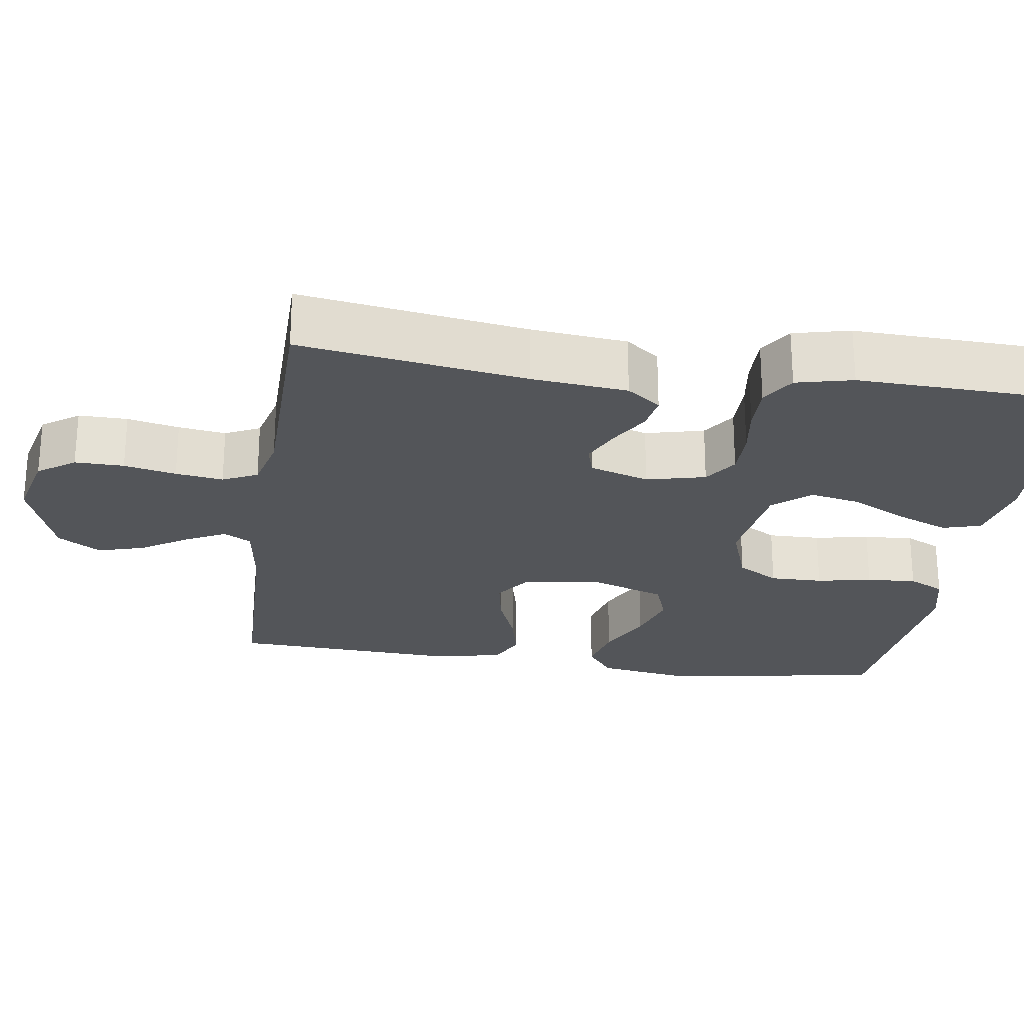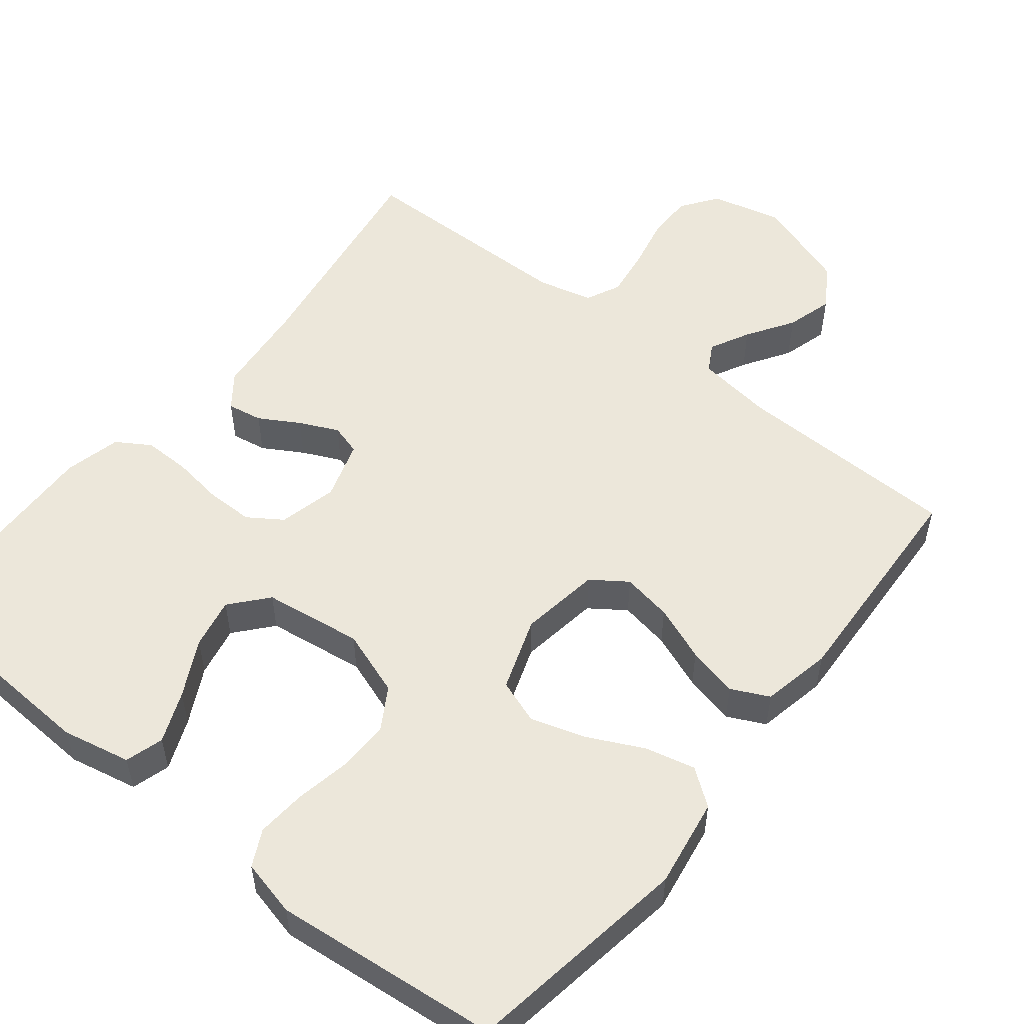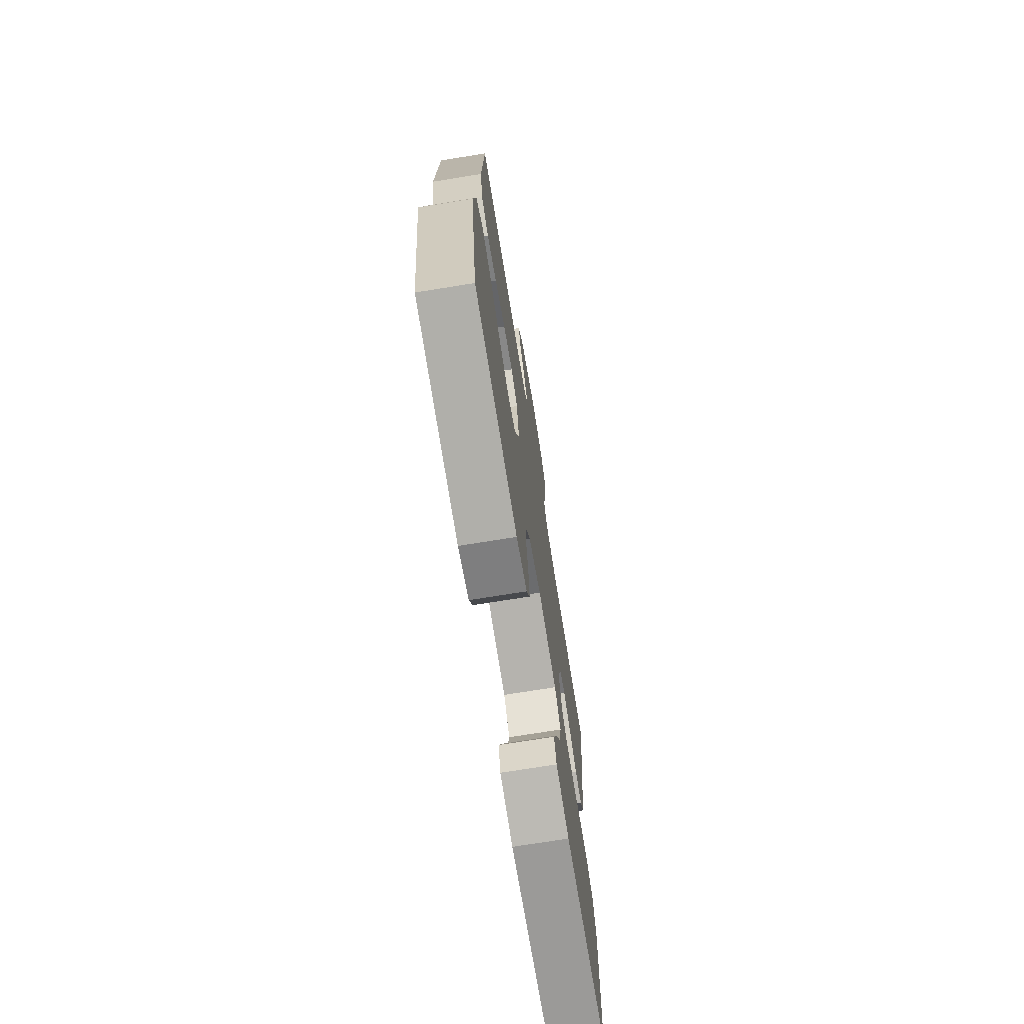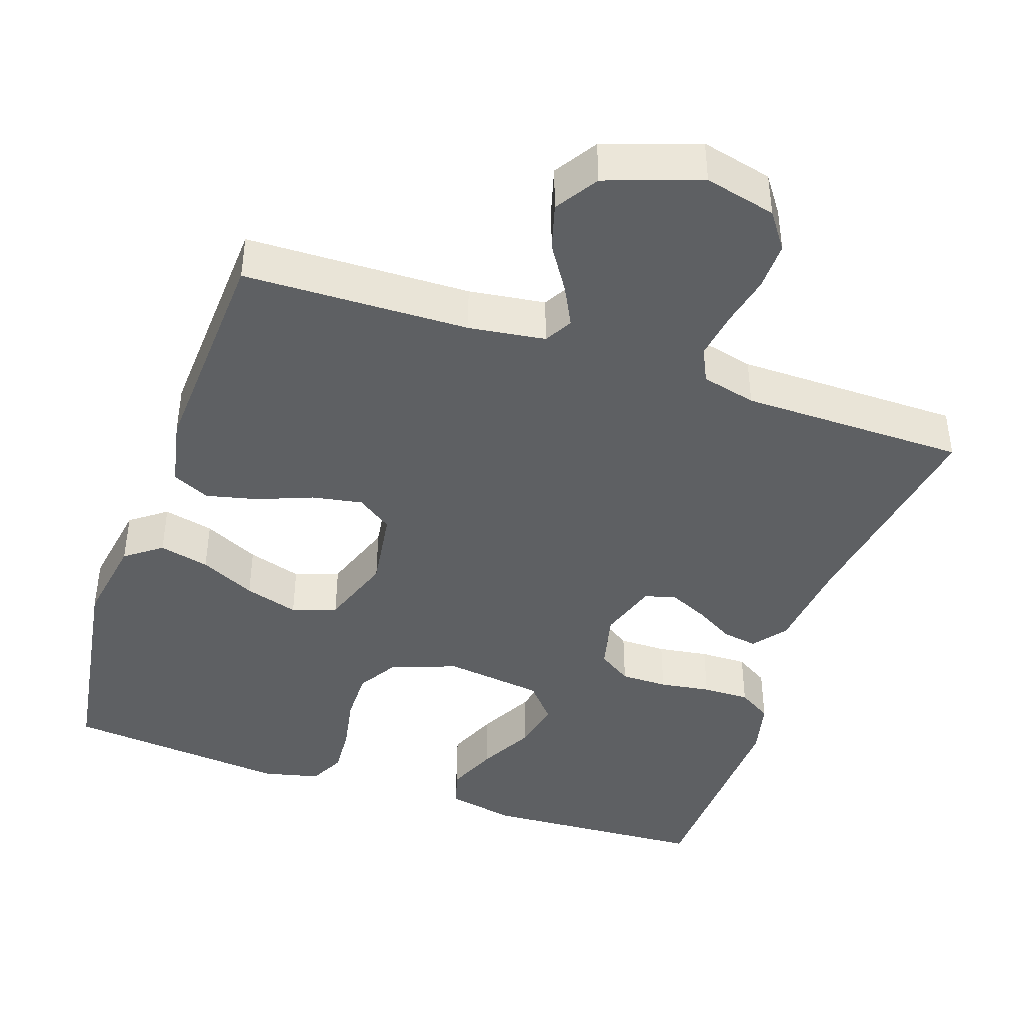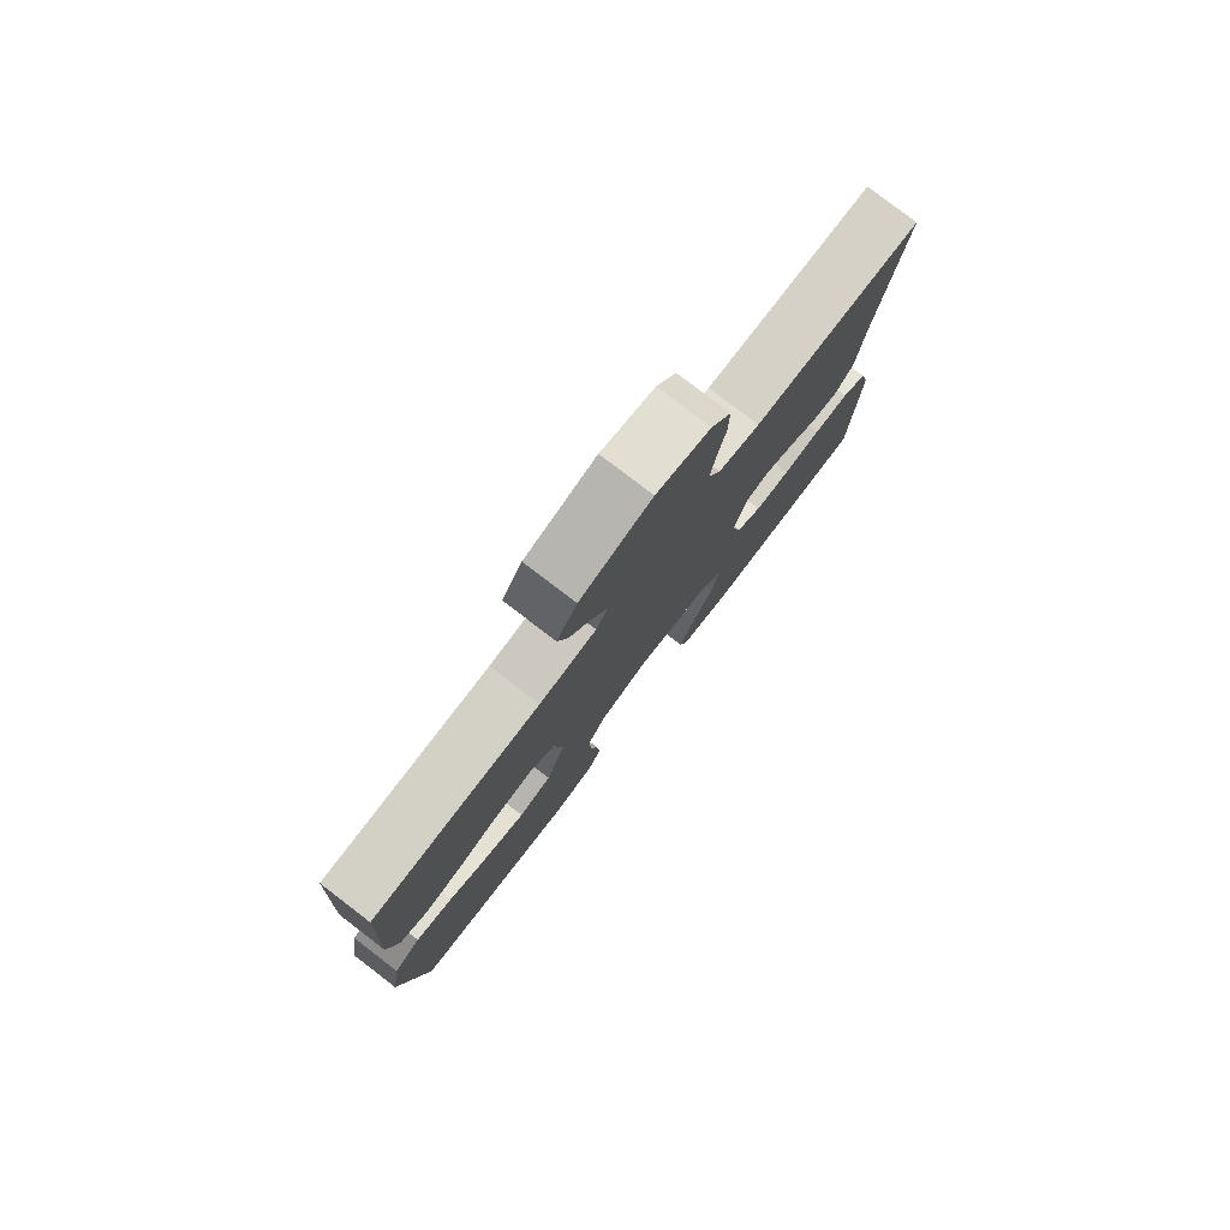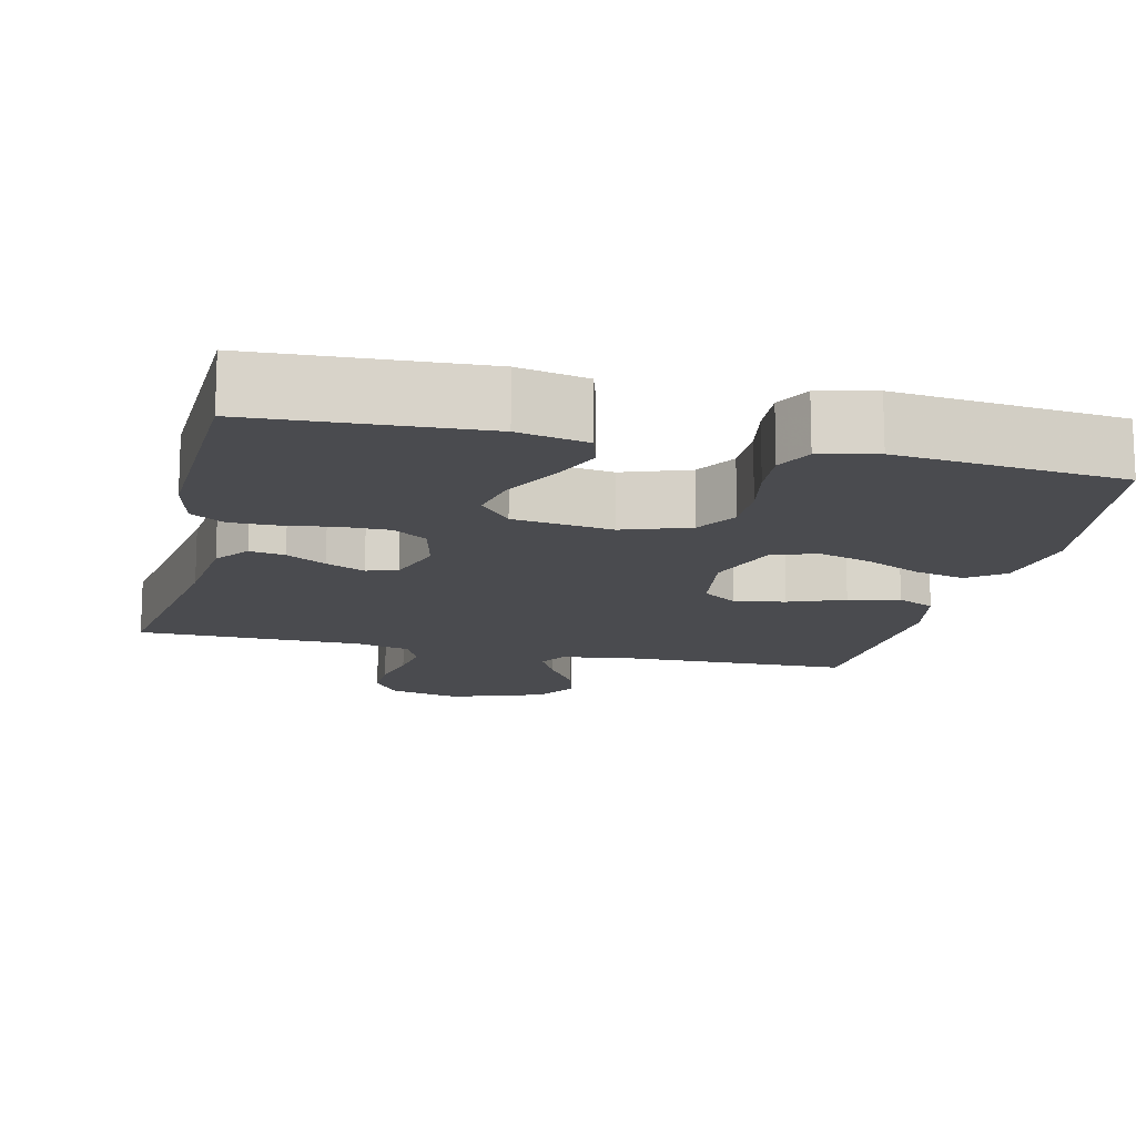
<metadata>
{"format":"obj","ext":"obj","renderer":"f3d","projection":"perspective","resolution":1024,"background":"white","views":[{"elev":-24.5,"azim":81.6,"up":"+Y"},{"elev":53.3,"azim":-141.5,"up":"+Y"},{"elev":-72.5,"azim":-80.8,"up":"+Z"},{"elev":-42.2,"azim":-18.9,"up":"+Y"},{"elev":79.5,"azim":-52.5,"up":"+Z"},{"elev":-14.3,"azim":166.7,"up":"+Y"}]}
</metadata>
<code>
v 0.5 0.07 -0.5
v 0.2 0.07 -0.517
v 0.108 0.07 -0.498
v 0.093 0.07 -0.447
v 0.121 0.07 -0.379
v 0.16 0.07 -0.304
v 0.174 0.07 -0.236
v 0.132 0.07 -0.187
v 0 0.07 -0.169
v -0.088 0.07 -0.2
v -0.121 0.07 -0.255
v -0.12 0.07 -0.325
v -0.106 0.07 -0.398
v -0.101 0.07 -0.464
v -0.125 0.07 -0.512
v -0.2 0.07 -0.53
v -0.5 0.07 -0.5
v -0.547 0.07 -0.2
v -0.528 0.07 -0.081
v -0.48 0.07 -0.045
v -0.413 0.07 -0.061
v -0.339 0.07 -0.097
v -0.267 0.07 -0.119
v -0.208 0.07 -0.098
v -0.174 0.07 0
v -0.19 0.07 0.107
v -0.237 0.07 0.14
v -0.304 0.07 0.128
v -0.378 0.07 0.099
v -0.446 0.07 0.083
v -0.496 0.07 0.107
v -0.515 0.07 0.2
v -0.5 0.07 0.5
v -0.2 0.07 0.507
v -0.098 0.07 0.521
v -0.077 0.07 0.558
v -0.104 0.07 0.611
v -0.144 0.07 0.673
v -0.162 0.07 0.735
v -0.126 0.07 0.792
v 0 0.07 0.836
v 0.095 0.07 0.813
v 0.13 0.07 0.764
v 0.129 0.07 0.699
v 0.114 0.07 0.63
v 0.105 0.07 0.567
v 0.127 0.07 0.521
v 0.2 0.07 0.503
v 0.5 0.07 0.5
v 0.454 0.07 0.2
v 0.441 0.07 0.073
v 0.407 0.07 0.028
v 0.36 0.07 0.036
v 0.307 0.07 0.067
v 0.255 0.07 0.091
v 0.214 0.07 0.079
v 0.189 0.07 0
v 0.208 0.07 -0.078
v 0.253 0.07 -0.108
v 0.316 0.07 -0.108
v 0.384 0.07 -0.098
v 0.447 0.07 -0.097
v 0.492 0.07 -0.125
v 0.51 0.07 -0.2
v 0.5 0 -0.5
v 0.2 0 -0.517
v 0.108 0 -0.498
v 0.093 0 -0.447
v 0.121 0 -0.379
v 0.16 0 -0.304
v 0.174 0 -0.236
v 0.132 0 -0.187
v 0 0 -0.169
v -0.088 0 -0.2
v -0.121 0 -0.255
v -0.12 0 -0.325
v -0.106 0 -0.398
v -0.101 0 -0.464
v -0.125 0 -0.512
v -0.2 0 -0.53
v -0.5 0 -0.5
v -0.547 0 -0.2
v -0.528 0 -0.081
v -0.48 0 -0.045
v -0.413 0 -0.061
v -0.339 0 -0.097
v -0.267 0 -0.119
v -0.208 0 -0.098
v -0.174 0 0
v -0.19 0 0.107
v -0.237 0 0.14
v -0.304 0 0.128
v -0.378 0 0.099
v -0.446 0 0.083
v -0.496 0 0.107
v -0.515 0 0.2
v -0.5 0 0.5
v -0.2 0 0.507
v -0.098 0 0.521
v -0.077 0 0.558
v -0.104 0 0.611
v -0.144 0 0.673
v -0.162 0 0.735
v -0.126 0 0.792
v 0 0 0.836
v 0.095 0 0.813
v 0.13 0 0.764
v 0.129 0 0.699
v 0.114 0 0.63
v 0.105 0 0.567
v 0.127 0 0.521
v 0.2 0 0.503
v 0.5 0 0.5
v 0.454 0 0.2
v 0.441 0 0.073
v 0.407 0 0.028
v 0.36 0 0.036
v 0.307 0 0.067
v 0.255 0 0.091
v 0.214 0 0.079
v 0.189 0 0
v 0.208 0 -0.078
v 0.253 0 -0.108
v 0.316 0 -0.108
v 0.384 0 -0.098
v 0.447 0 -0.097
v 0.492 0 -0.125
v 0.51 0 -0.2
f 60 61 62 63
f 59 60 63 64
f 51 52 53 54
f 50 51 54 55
f 48 49 50 55
f 47 48 55 56
f 42 43 44 45
f 42 45 46
f 41 42 46
f 40 41 46
f 37 38 39 40
f 36 37 40 46
f 35 36 46 47
f 31 32 33 34
f 28 29 30 31
f 27 28 31 34
f 26 27 34 35
f 19 20 21 22
f 19 22 23
f 18 19 23
f 17 18 23
f 16 17 23 24
f 12 13 14 15
f 11 12 15 16
f 3 4 5 6
f 1 2 3 6
f 59 64 1 6
f 58 59 6 7
f 57 58 7 8
f 35 47 56 57
f 25 26 35 57
f 25 57 8 9
f 11 16 24 25
f 10 11 25
f 9 10 25
f 127 126 125 124
f 128 127 124 123
f 118 117 116 115
f 119 118 115 114
f 119 114 113 112
f 120 119 112 111
f 109 108 107 106
f 110 109 106
f 110 106 105
f 110 105 104
f 104 103 102 101
f 110 104 101 100
f 111 110 100 99
f 98 97 96 95
f 95 94 93 92
f 98 95 92 91
f 99 98 91 90
f 86 85 84 83
f 87 86 83
f 87 83 82
f 87 82 81
f 88 87 81 80
f 79 78 77 76
f 80 79 76 75
f 70 69 68 67
f 70 67 66 65
f 70 65 128 123
f 71 70 123 122
f 72 71 122 121
f 121 120 111 99
f 121 99 90 89
f 73 72 121 89
f 89 88 80 75
f 89 75 74
f 89 74 73
f 1 65 66 2
f 2 66 67 3
f 3 67 68 4
f 4 68 69 5
f 5 69 70 6
f 6 70 71 7
f 7 71 72 8
f 8 72 73 9
f 9 73 74 10
f 10 74 75 11
f 11 75 76 12
f 12 76 77 13
f 13 77 78 14
f 14 78 79 15
f 15 79 80 16
f 16 80 81 17
f 17 81 82 18
f 18 82 83 19
f 19 83 84 20
f 20 84 85 21
f 21 85 86 22
f 22 86 87 23
f 23 87 88 24
f 24 88 89 25
f 25 89 90 26
f 26 90 91 27
f 27 91 92 28
f 28 92 93 29
f 29 93 94 30
f 30 94 95 31
f 31 95 96 32
f 32 96 97 33
f 33 97 98 34
f 34 98 99 35
f 35 99 100 36
f 36 100 101 37
f 37 101 102 38
f 38 102 103 39
f 39 103 104 40
f 40 104 105 41
f 41 105 106 42
f 42 106 107 43
f 43 107 108 44
f 44 108 109 45
f 45 109 110 46
f 46 110 111 47
f 47 111 112 48
f 48 112 113 49
f 49 113 114 50
f 50 114 115 51
f 51 115 116 52
f 52 116 117 53
f 53 117 118 54
f 54 118 119 55
f 55 119 120 56
f 56 120 121 57
f 57 121 122 58
f 58 122 123 59
f 59 123 124 60
f 60 124 125 61
f 61 125 126 62
f 62 126 127 63
f 63 127 128 64
f 64 128 65 1

</code>
